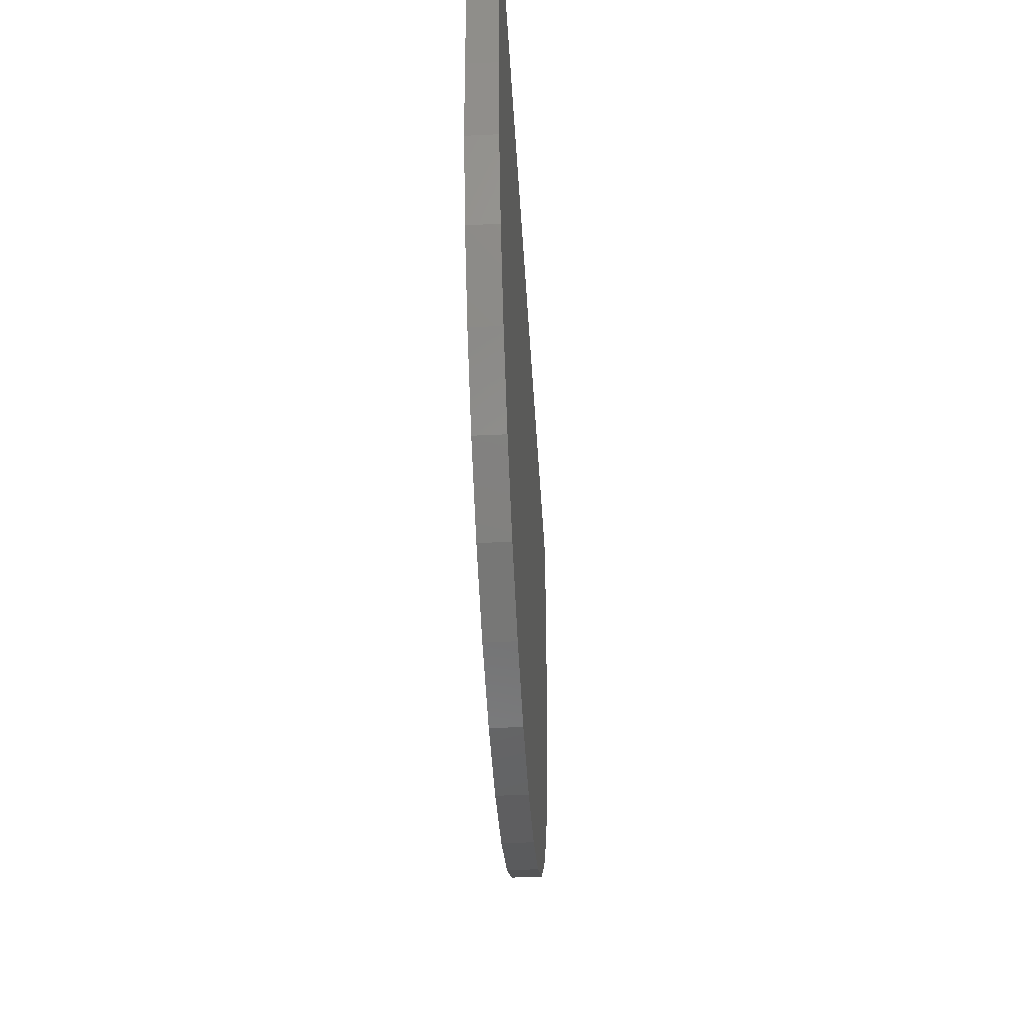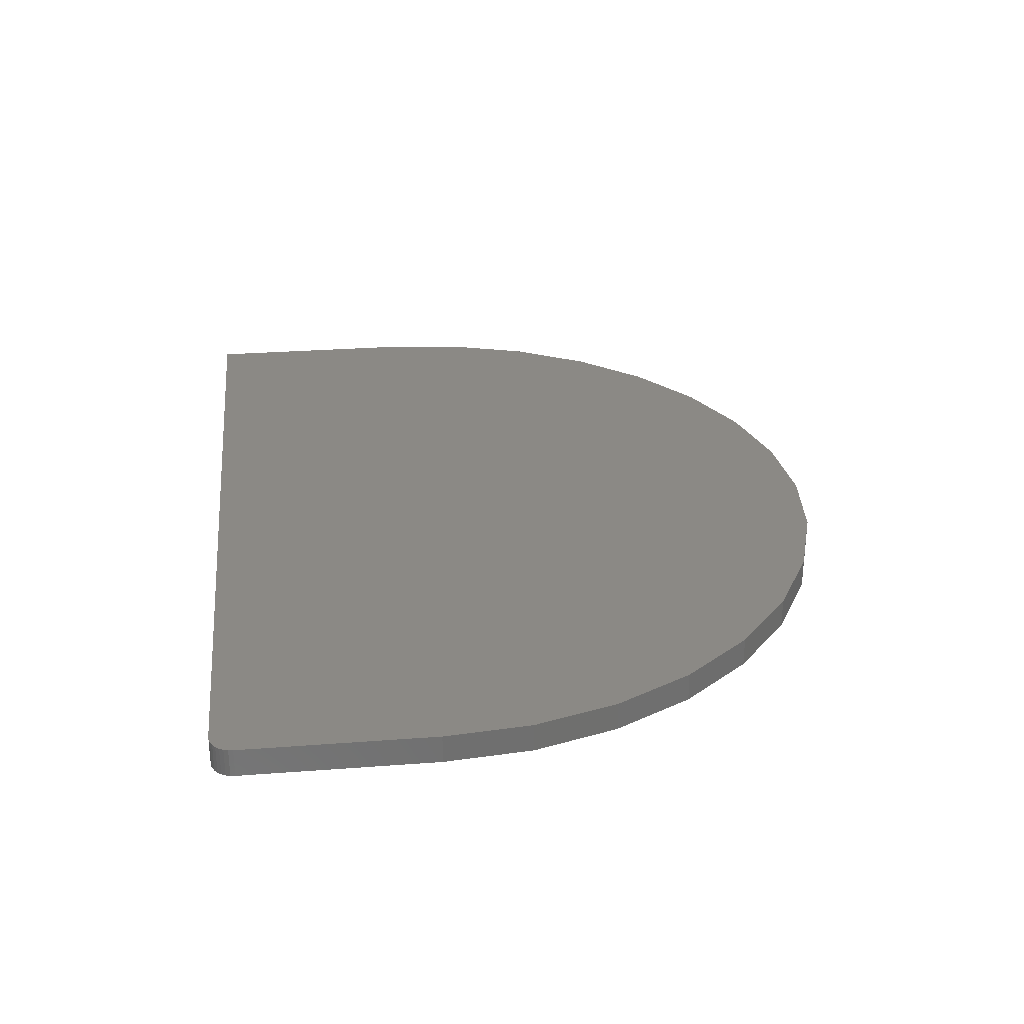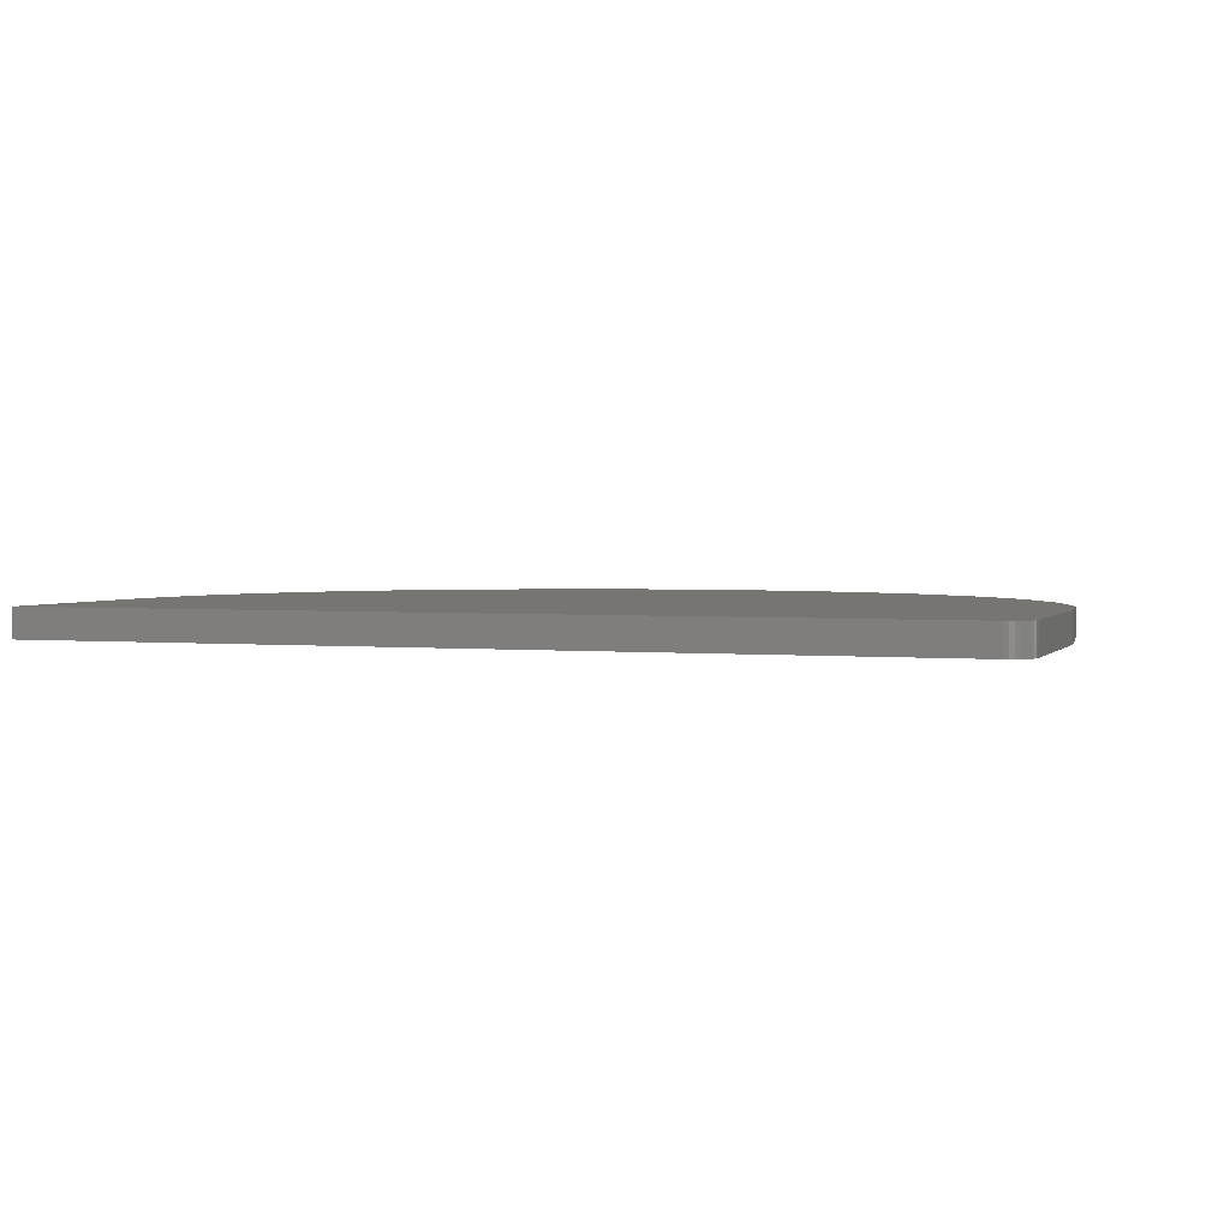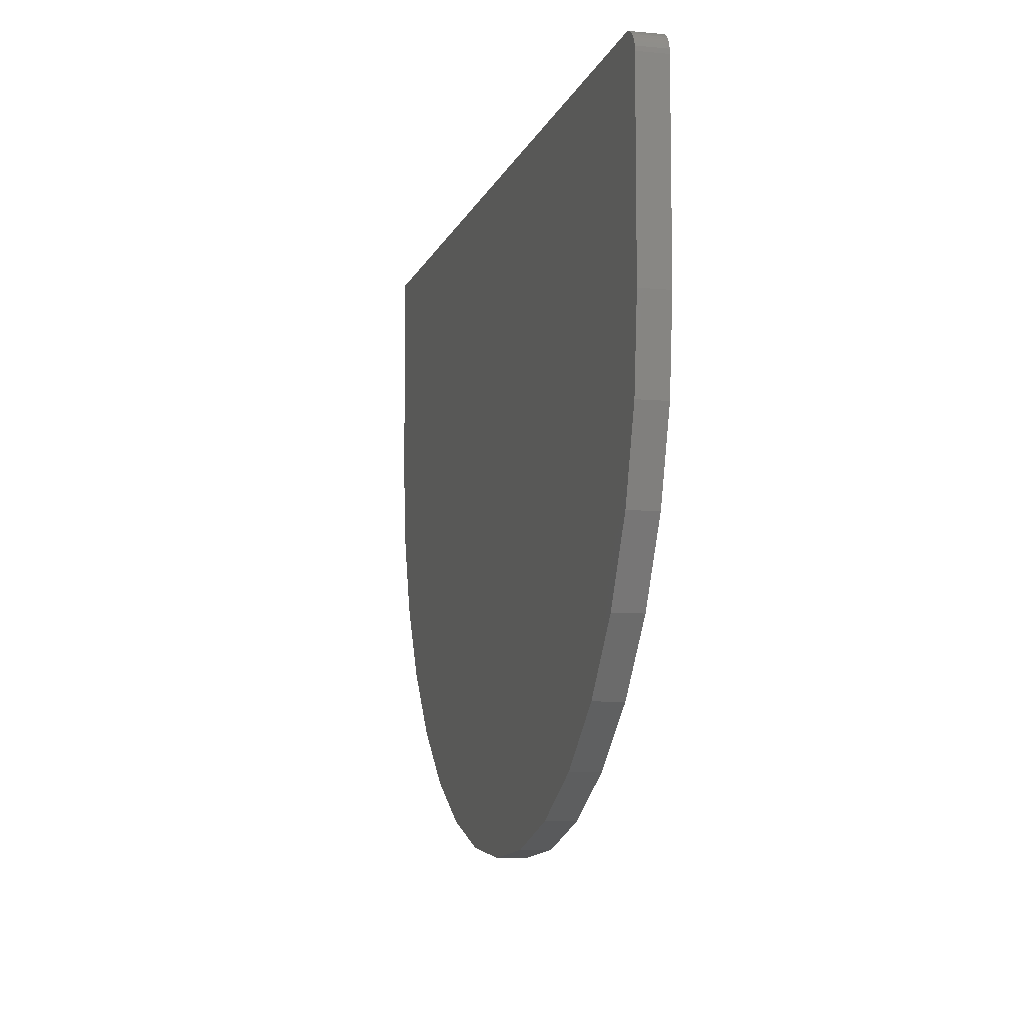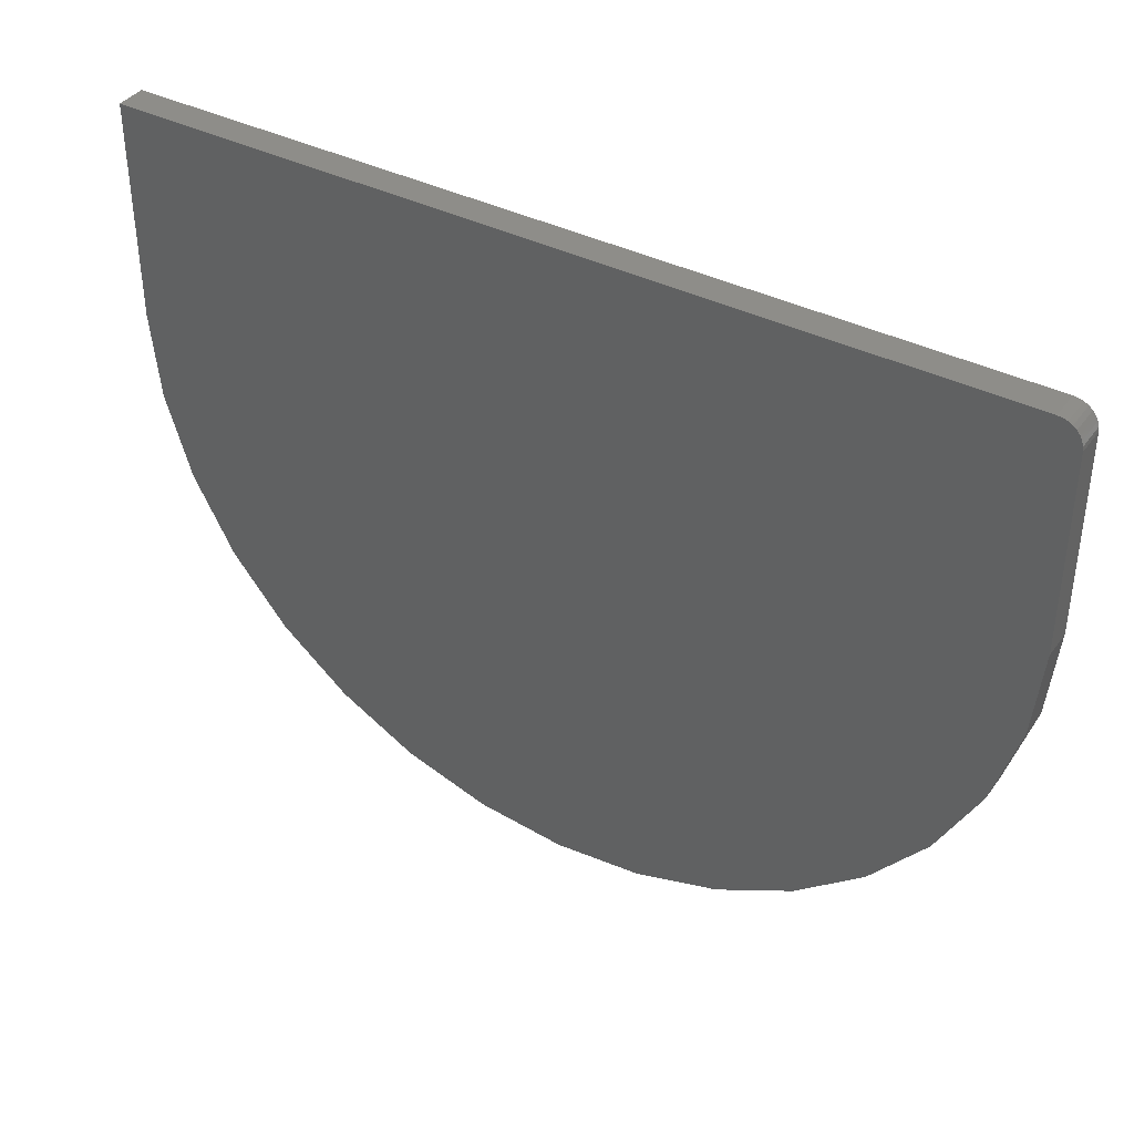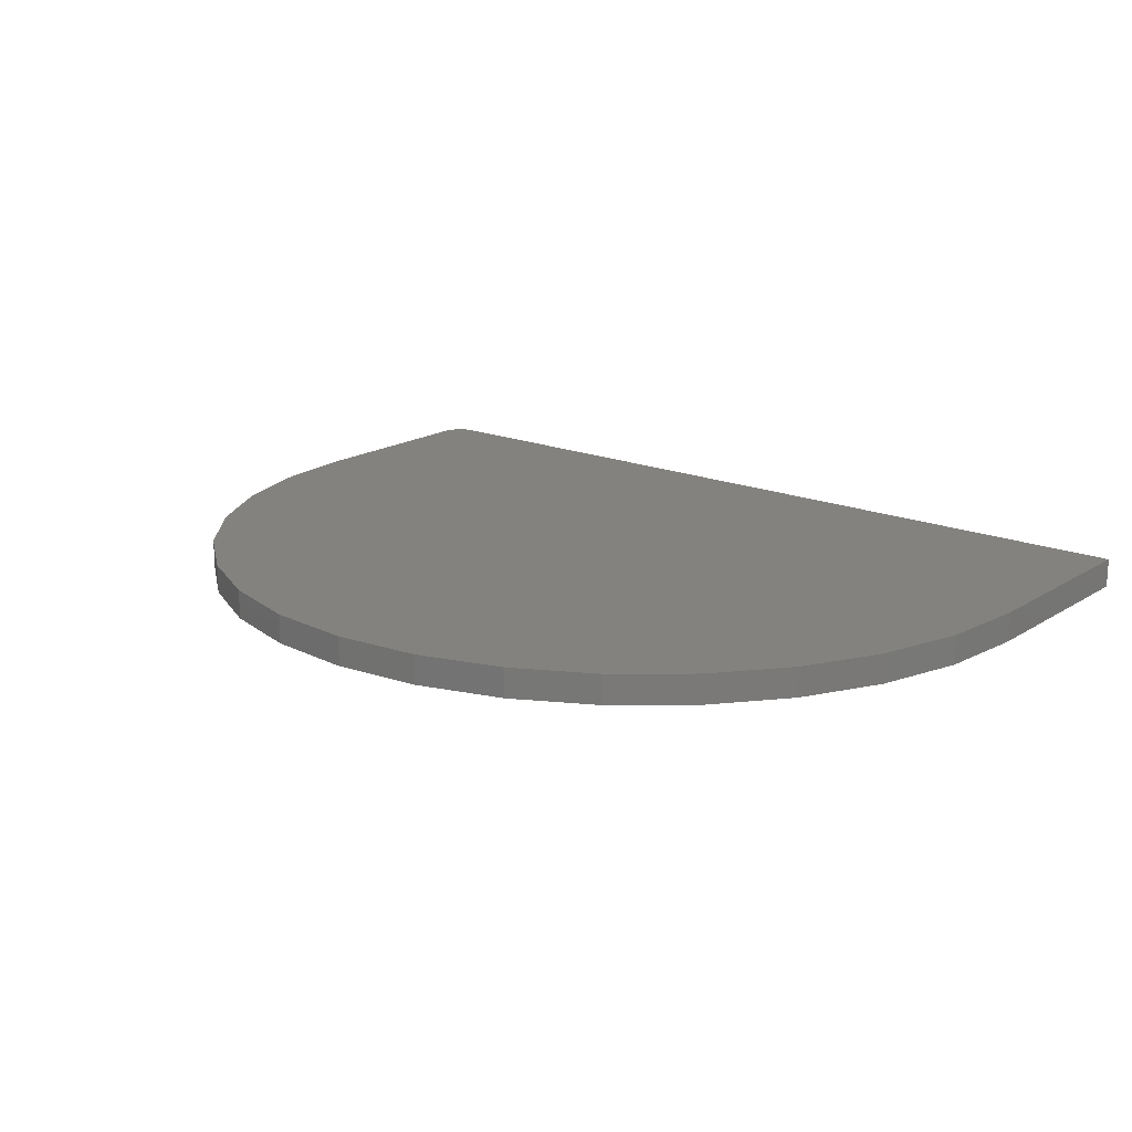
<metadata>
{"format":"stl","ext":"stl","renderer":"f3d","projection":"perspective","resolution":1024,"background":"white","views":[{"elev":-42.0,"azim":93.3,"up":"+Z"},{"elev":29.0,"azim":83.6,"up":"+Y"},{"elev":2.4,"azim":19.0,"up":"+Y"},{"elev":-8.1,"azim":75.5,"up":"+Z"},{"elev":38.9,"azim":32.2,"up":"+Z"},{"elev":17.7,"azim":-141.0,"up":"+Y"}]}
</metadata>
<code>
# stl→obj: 54 verts, 104 faces
v 0.4141 -0.03906 0.7113
v 0.426 -0.03906 0.7089
v 0.4202 -0.03906 0.7107
v -0.75 -0.03906 0.7113
v -0.75 -0.03906 0.4219
v 0.4453 -0.03906 0.4219
v 0.4453 -0.03906 0.68
v 0.4447 -0.03906 0.6861
v 0.4429 -0.03906 0.692
v 0.44 -0.03906 0.6974
v 0.4362 -0.03906 0.7021
v 0.4314 -0.03906 0.706
v 0.4338 -0.03906 0.3053
v -0.7385 -0.03906 0.3053
v 0.3998 -0.03906 0.1932
v -0.7045 -0.03906 0.1932
v 0.3446 -0.03906 0.08983
v -0.6493 -0.03906 0.08983
v 0.2703 -0.03906 -0.0007318
v -0.575 -0.03906 -0.0007318
v 0.1797 -0.03906 -0.07506
v -0.4844 -0.03906 -0.07506
v 0.07637 -0.03906 -0.1303
v -0.3811 -0.03906 -0.1303
v -0.03575 -0.03906 -0.1643
v -0.2689 -0.03906 -0.1643
v -0.1523 -0.03906 -0.1758
v 0.4202 1.459e-16 0.7107
v 0.426 1.465e-16 0.7089
v 0.4141 1.453e-16 0.7113
v -0.75 1.606e-17 0.7113
v 0.4314 1.469e-16 0.706
v 0.4362 1.472e-16 0.7021
v 0.44 1.474e-16 0.6974
v 0.4429 1.474e-16 0.692
v 0.4447 1.473e-16 0.6861
v 0.4453 1.47e-16 0.68
v 0.4453 1.323e-16 0.4219
v -0.75 -4.337e-19 0.4219
v -0.1523 3.274e-17 -0.1758
v -0.2689 2.044e-17 -0.1643
v -0.03575 4.633e-17 -0.1643
v -0.3811 9.876e-18 -0.1303
v 0.07637 6.066e-17 -0.1303
v -0.4844 1.47e-18 -0.07506
v 0.1797 7.52e-17 -0.07506
v -0.575 -4.459e-18 -0.0007318
v 0.2703 8.938e-17 -0.0007318
v -0.6493 -7.683e-18 0.08983
v 0.3446 1.027e-16 0.08983
v -0.7045 -8.079e-18 0.1932
v 0.3998 1.145e-16 0.1932
v -0.7385 -5.631e-18 0.3053
v 0.4338 1.245e-16 0.3053
f 1 2 3
f 4 5 6
f 4 6 7
f 4 7 8
f 4 8 9
f 4 9 10
f 4 10 11
f 4 11 12
f 4 12 2
f 4 2 1
f 6 5 13
f 13 5 14
f 13 14 15
f 15 14 16
f 15 16 17
f 17 16 18
f 17 18 19
f 19 18 20
f 19 20 21
f 21 20 22
f 21 22 23
f 23 22 24
f 23 24 25
f 25 24 26
f 25 26 27
f 28 29 30
f 31 30 29
f 31 29 32
f 31 32 33
f 31 33 34
f 31 34 35
f 31 35 36
f 31 36 37
f 31 37 38
f 31 38 39
f 40 41 42
f 42 41 43
f 42 43 44
f 44 43 45
f 44 45 46
f 46 45 47
f 46 47 48
f 48 47 49
f 48 49 50
f 50 49 51
f 50 51 52
f 52 51 53
f 52 53 54
f 54 53 39
f 54 39 38
f 1 30 4
f 4 30 31
f 6 38 7
f 7 38 37
f 30 1 28
f 28 1 3
f 28 3 29
f 29 3 2
f 29 2 32
f 32 2 12
f 32 12 33
f 33 12 11
f 33 11 34
f 34 11 10
f 34 10 35
f 35 10 9
f 35 9 36
f 36 9 8
f 36 8 37
f 37 8 7
f 4 31 5
f 5 31 39
f 38 6 54
f 54 6 13
f 54 13 52
f 52 13 15
f 52 15 50
f 50 15 17
f 50 17 48
f 48 17 19
f 48 19 46
f 46 19 21
f 46 21 44
f 44 21 23
f 44 23 42
f 42 23 25
f 42 25 40
f 40 25 27
f 40 27 41
f 41 27 26
f 41 26 43
f 43 26 24
f 43 24 45
f 45 24 22
f 45 22 47
f 47 22 20
f 47 20 49
f 49 20 18
f 49 18 51
f 51 18 16
f 51 16 53
f 53 16 14
f 53 14 39
f 39 14 5

</code>
